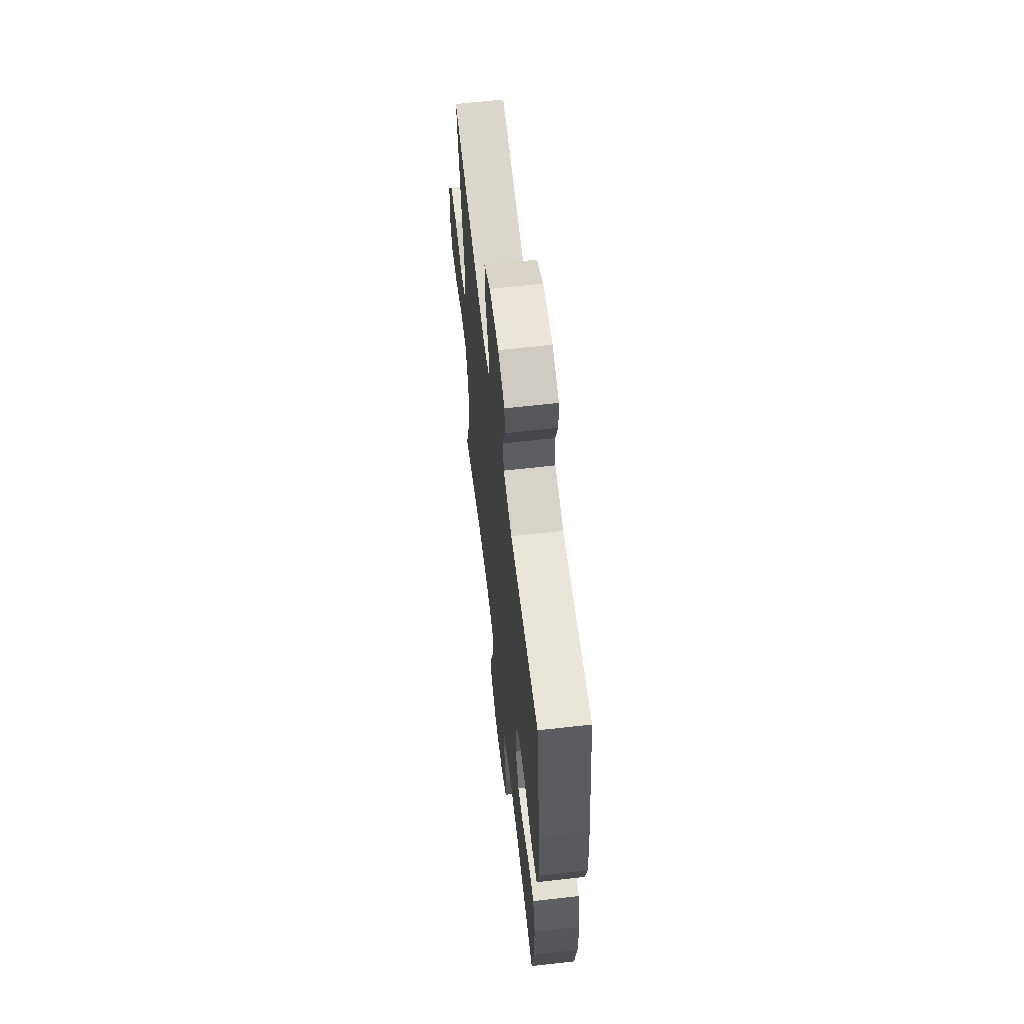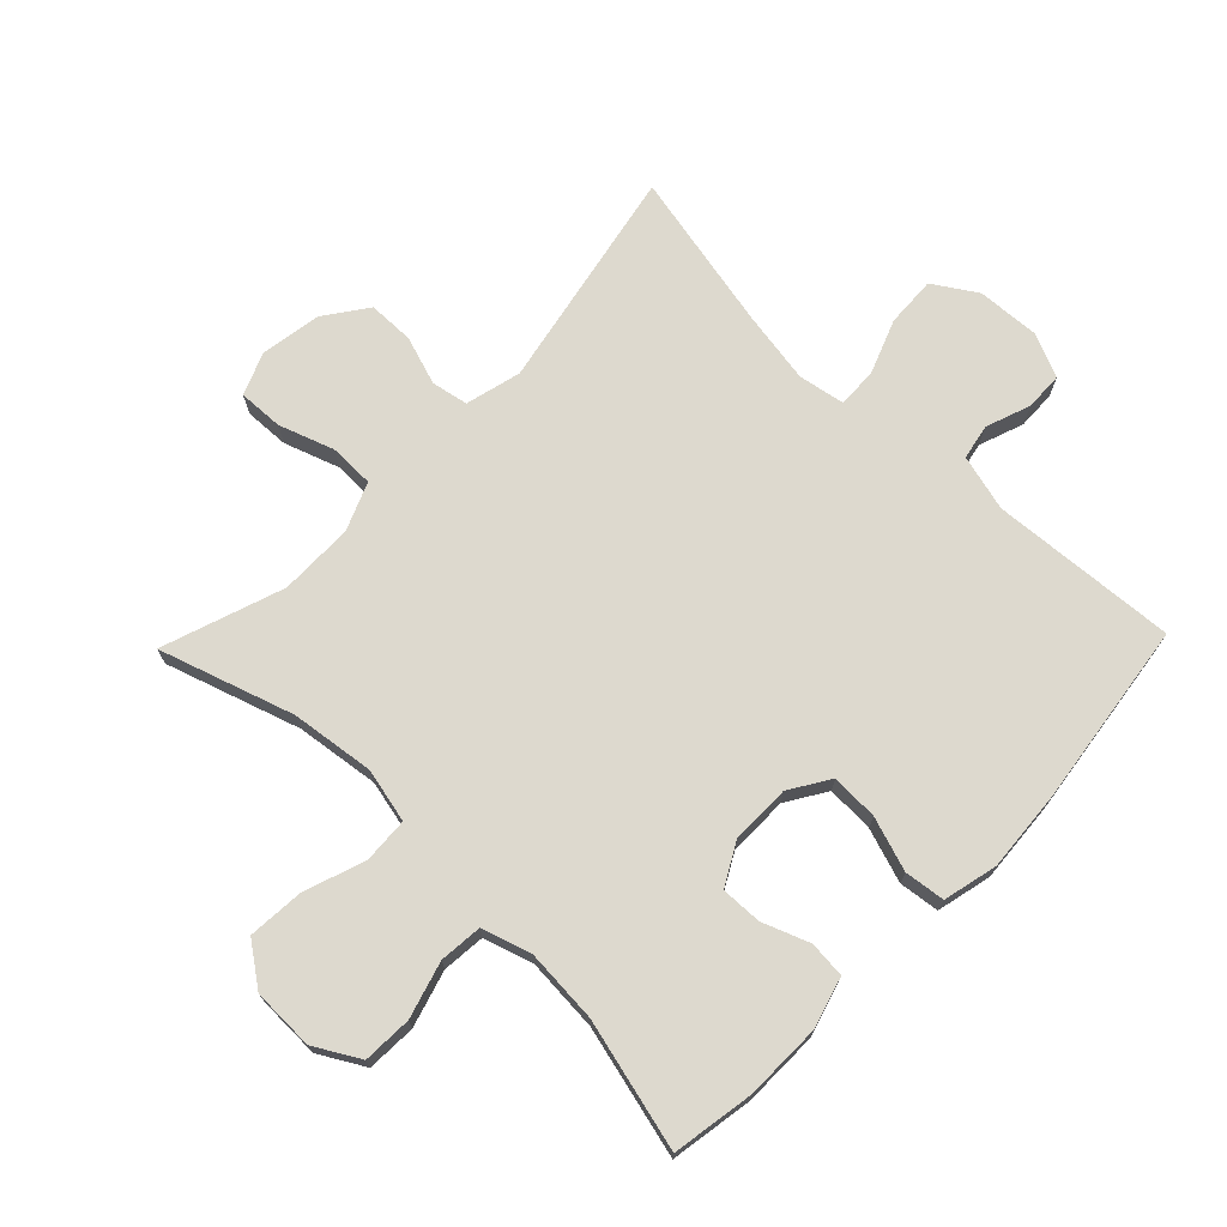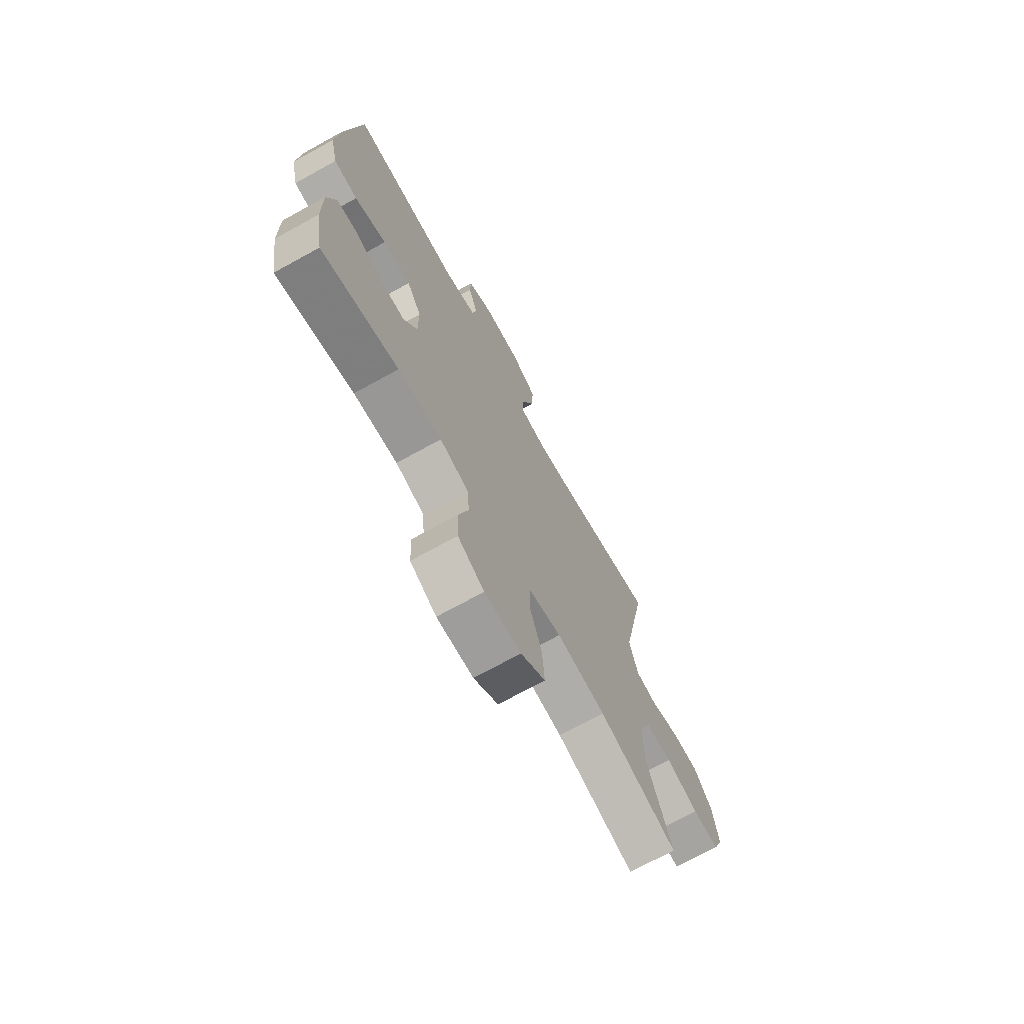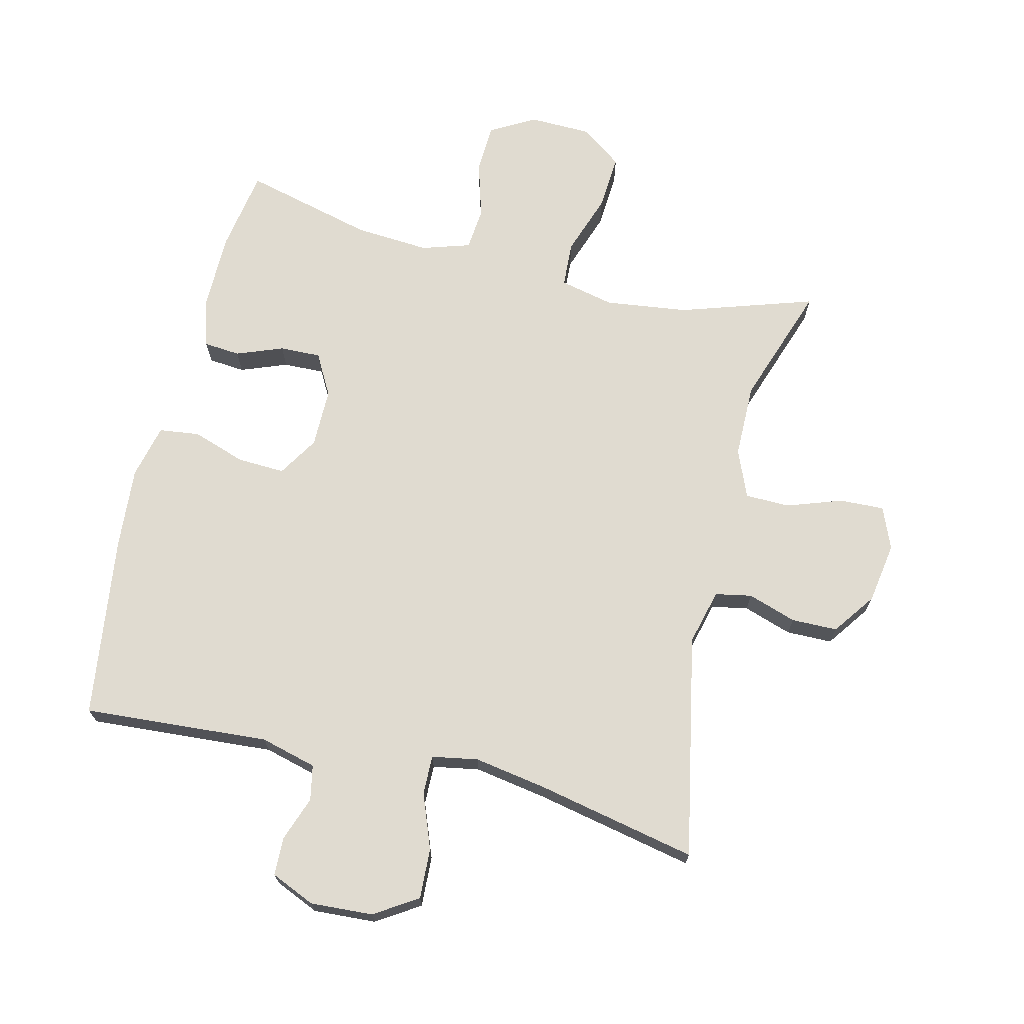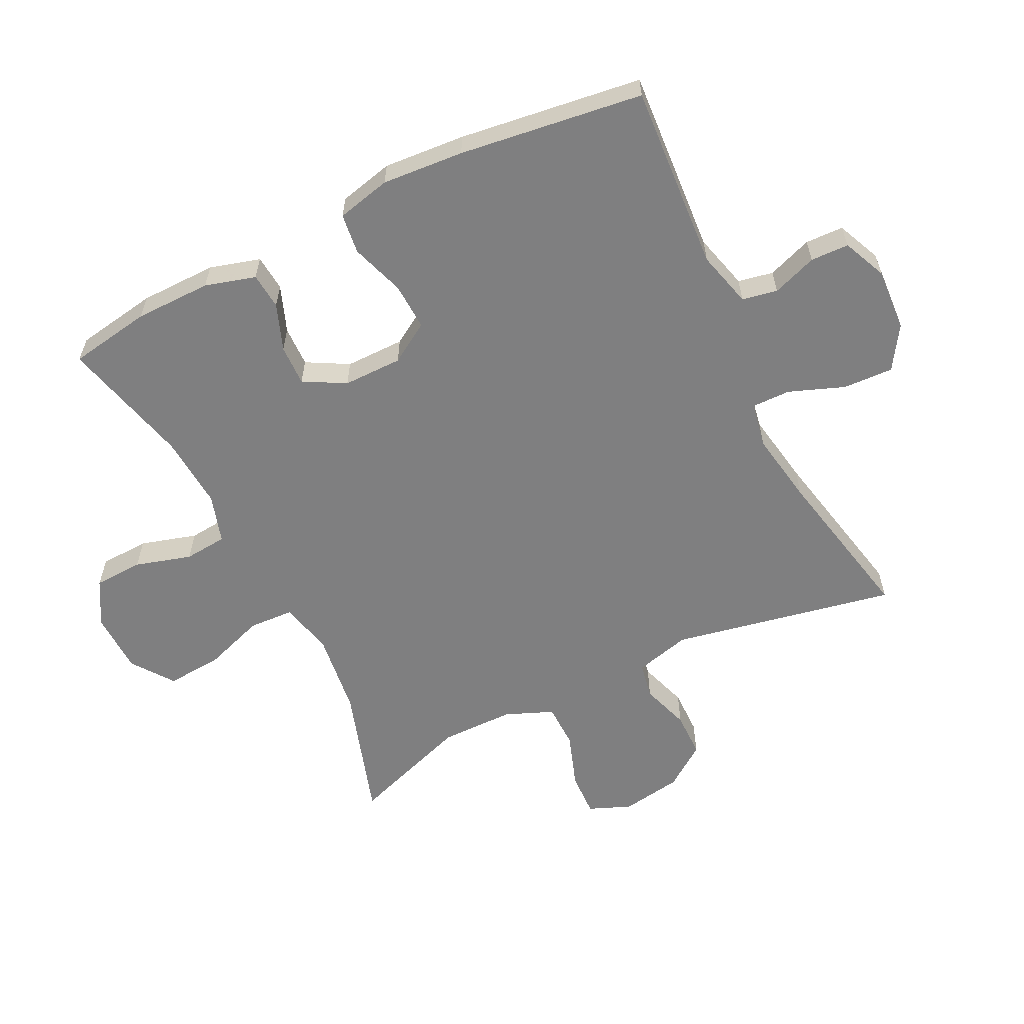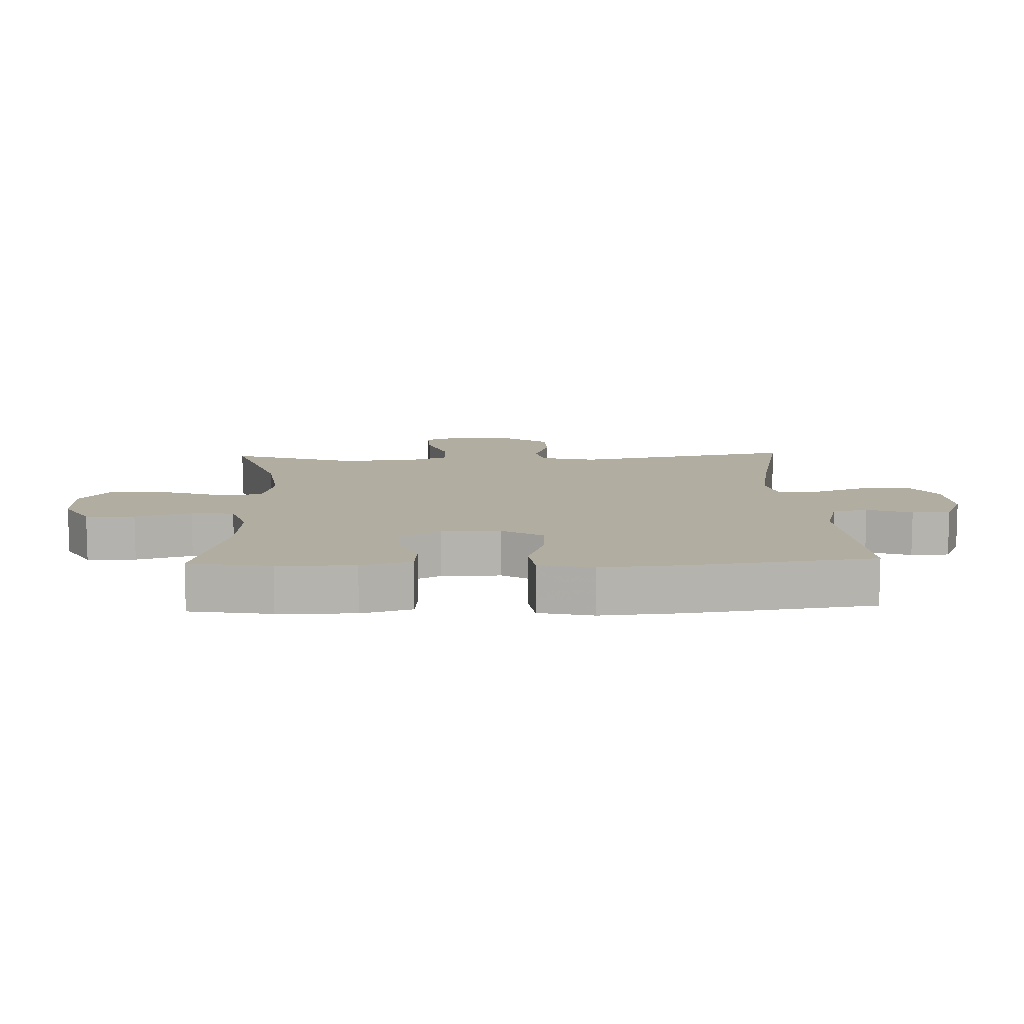
<metadata>
{"format":"obj","ext":"obj","renderer":"f3d","projection":"perspective","resolution":1024,"background":"white","views":[{"elev":62.0,"azim":-96.6,"up":"+Z"},{"elev":71.8,"azim":-135.9,"up":"+Y"},{"elev":-71.5,"azim":-61.1,"up":"+Z"},{"elev":70.1,"azim":13.7,"up":"+Y"},{"elev":-59.7,"azim":-63.6,"up":"+Y"},{"elev":10.3,"azim":-92.2,"up":"+Y"}]}
</metadata>
<code>
v -0.5 0.07 0.5
v -0.209 0.07 0.479
v -0.121 0.07 0.502
v -0.11 0.07 0.557
v -0.135 0.07 0.627
v -0.133 0.07 0.687
v -0.064 0.07 0.717
v 0.034 0.07 0.711
v 0.101 0.07 0.668
v 0.097 0.07 0.589
v 0.064 0.07 0.503
v 0.063 0.07 0.442
v 0.135 0.07 0.429
v 0.249 0.07 0.448
v 0.5 0.07 0.5
v 0.43 0.07 0.15
v 0.452 0.07 0.063
v 0.509 0.07 0.052
v 0.585 0.07 0.077
v 0.657 0.07 0.076
v 0.705 0.07 0.009
v 0.72 0.07 -0.086
v 0.693 0.07 -0.152
v 0.623 0.07 -0.149
v 0.537 0.07 -0.119
v 0.467 0.07 -0.12
v 0.436 0.07 -0.195
v 0.435 0.07 -0.311
v 0.5 0.07 -0.5
v 0.291 0.07 -0.432
v 0.161 0.07 -0.415
v 0.076 0.07 -0.434
v 0.072 0.07 -0.505
v 0.105 0.07 -0.601
v 0.111 0.07 -0.688
v 0.046 0.07 -0.735
v -0.051 0.07 -0.737
v -0.121 0.07 -0.697
v -0.124 0.07 -0.62
v -0.098 0.07 -0.532
v -0.104 0.07 -0.465
v -0.18 0.07 -0.441
v -0.296 0.07 -0.449
v -0.5 0.07 -0.5
v -0.521 0.07 -0.372
v -0.522 0.07 -0.252
v -0.499 0.07 -0.173
v -0.442 0.07 -0.168
v -0.369 0.07 -0.196
v -0.305 0.07 -0.198
v -0.269 0.07 -0.133
v -0.269 0.07 -0.04
v -0.308 0.07 0.023
v -0.382 0.07 0.02
v -0.466 0.07 -0.008
v -0.529 0.07 0
v -0.549 0.07 0.085
v -0.539 0.07 0.213
v -0.5 0 0.5
v -0.209 0 0.479
v -0.121 0 0.502
v -0.11 0 0.557
v -0.135 0 0.627
v -0.133 0 0.687
v -0.064 0 0.717
v 0.034 0 0.711
v 0.101 0 0.668
v 0.097 0 0.589
v 0.064 0 0.503
v 0.063 0 0.442
v 0.135 0 0.429
v 0.249 0 0.448
v 0.5 0 0.5
v 0.43 0 0.15
v 0.452 0 0.063
v 0.509 0 0.052
v 0.585 0 0.077
v 0.657 0 0.076
v 0.705 0 0.009
v 0.72 0 -0.086
v 0.693 0 -0.152
v 0.623 0 -0.149
v 0.537 0 -0.119
v 0.467 0 -0.12
v 0.436 0 -0.195
v 0.435 0 -0.311
v 0.5 0 -0.5
v 0.291 0 -0.432
v 0.161 0 -0.415
v 0.076 0 -0.434
v 0.072 0 -0.505
v 0.105 0 -0.601
v 0.111 0 -0.688
v 0.046 0 -0.735
v -0.051 0 -0.737
v -0.121 0 -0.697
v -0.124 0 -0.62
v -0.098 0 -0.532
v -0.104 0 -0.465
v -0.18 0 -0.441
v -0.296 0 -0.449
v -0.5 0 -0.5
v -0.521 0 -0.372
v -0.522 0 -0.252
v -0.499 0 -0.173
v -0.442 0 -0.168
v -0.369 0 -0.196
v -0.305 0 -0.198
v -0.269 0 -0.133
v -0.269 0 -0.04
v -0.308 0 0.023
v -0.382 0 0.02
v -0.466 0 -0.008
v -0.529 0 0
v -0.549 0 0.085
v -0.539 0 0.213
f 57 58 1 2
f 54 55 56 57
f 53 54 57 2
f 52 53 2 3
f 51 52 3
f 46 47 48 49
f 46 49 50
f 43 44 45 46
f 42 43 46 50
f 41 42 50 51
f 37 38 39 40
f 37 40 41
f 36 37 41
f 33 34 35 36
f 32 33 36 41
f 31 32 41 51
f 28 29 30
f 27 28 30 31
f 26 27 31 51
f 22 23 24 25
f 22 25 26
f 18 19 20 21
f 17 18 21 22
f 14 15 16
f 13 14 16 17
f 12 13 17
f 8 9 10 11
f 8 11 12
f 7 8 12
f 4 5 6 7
f 3 4 7 12
f 51 3 12 17
f 17 22 26 51
f 60 59 116 115
f 115 114 113 112
f 60 115 112 111
f 61 60 111 110
f 61 110 109
f 107 106 105 104
f 108 107 104
f 104 103 102 101
f 108 104 101 100
f 109 108 100 99
f 98 97 96 95
f 99 98 95
f 99 95 94
f 94 93 92 91
f 99 94 91 90
f 109 99 90 89
f 88 87 86
f 89 88 86 85
f 109 89 85 84
f 83 82 81 80
f 84 83 80
f 79 78 77 76
f 80 79 76 75
f 74 73 72
f 75 74 72 71
f 75 71 70
f 69 68 67 66
f 70 69 66
f 70 66 65
f 65 64 63 62
f 70 65 62 61
f 75 70 61 109
f 109 84 80 75
f 1 59 60 2
f 2 60 61 3
f 3 61 62 4
f 4 62 63 5
f 5 63 64 6
f 6 64 65 7
f 7 65 66 8
f 8 66 67 9
f 9 67 68 10
f 10 68 69 11
f 11 69 70 12
f 12 70 71 13
f 13 71 72 14
f 14 72 73 15
f 15 73 74 16
f 16 74 75 17
f 17 75 76 18
f 18 76 77 19
f 19 77 78 20
f 20 78 79 21
f 21 79 80 22
f 22 80 81 23
f 23 81 82 24
f 24 82 83 25
f 25 83 84 26
f 26 84 85 27
f 27 85 86 28
f 28 86 87 29
f 29 87 88 30
f 30 88 89 31
f 31 89 90 32
f 32 90 91 33
f 33 91 92 34
f 34 92 93 35
f 35 93 94 36
f 36 94 95 37
f 37 95 96 38
f 38 96 97 39
f 39 97 98 40
f 40 98 99 41
f 41 99 100 42
f 42 100 101 43
f 43 101 102 44
f 44 102 103 45
f 45 103 104 46
f 46 104 105 47
f 47 105 106 48
f 48 106 107 49
f 49 107 108 50
f 50 108 109 51
f 51 109 110 52
f 52 110 111 53
f 53 111 112 54
f 54 112 113 55
f 55 113 114 56
f 56 114 115 57
f 57 115 116 58
f 58 116 59 1

</code>
